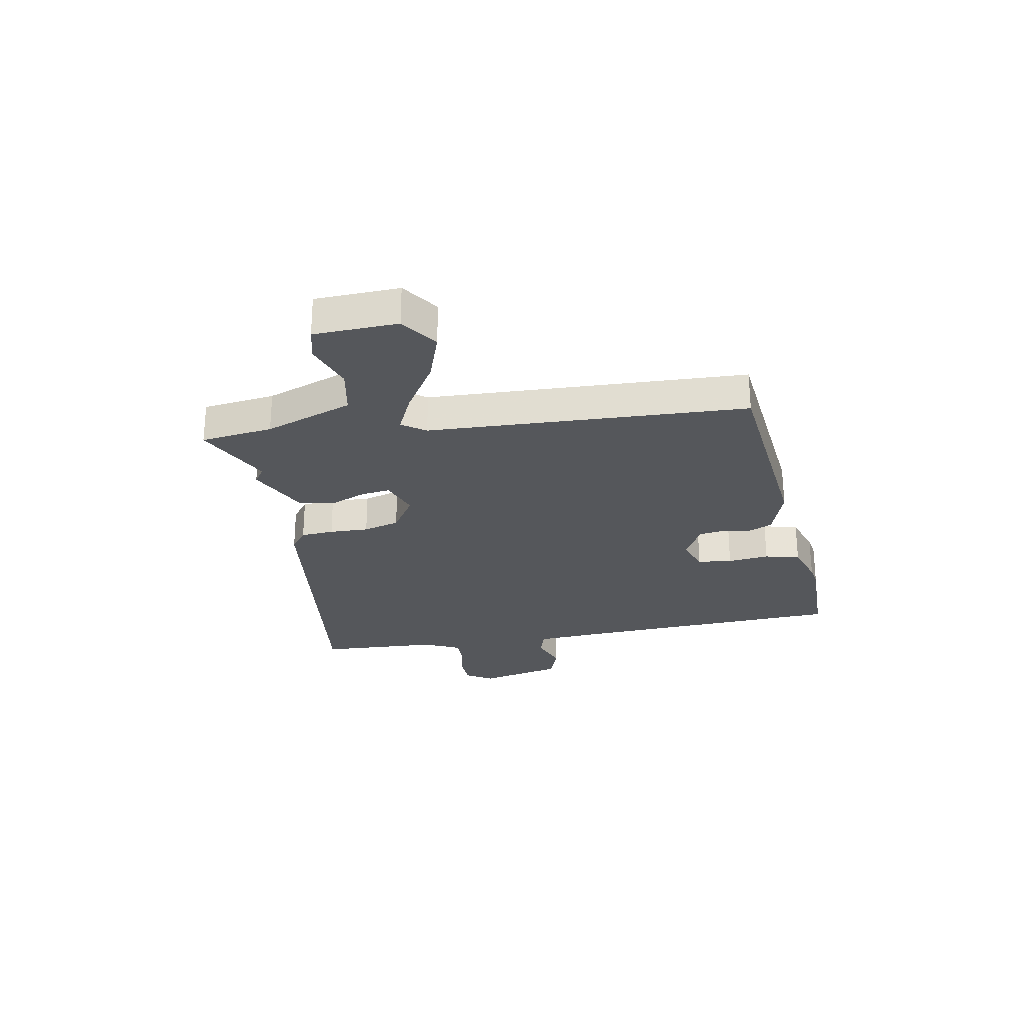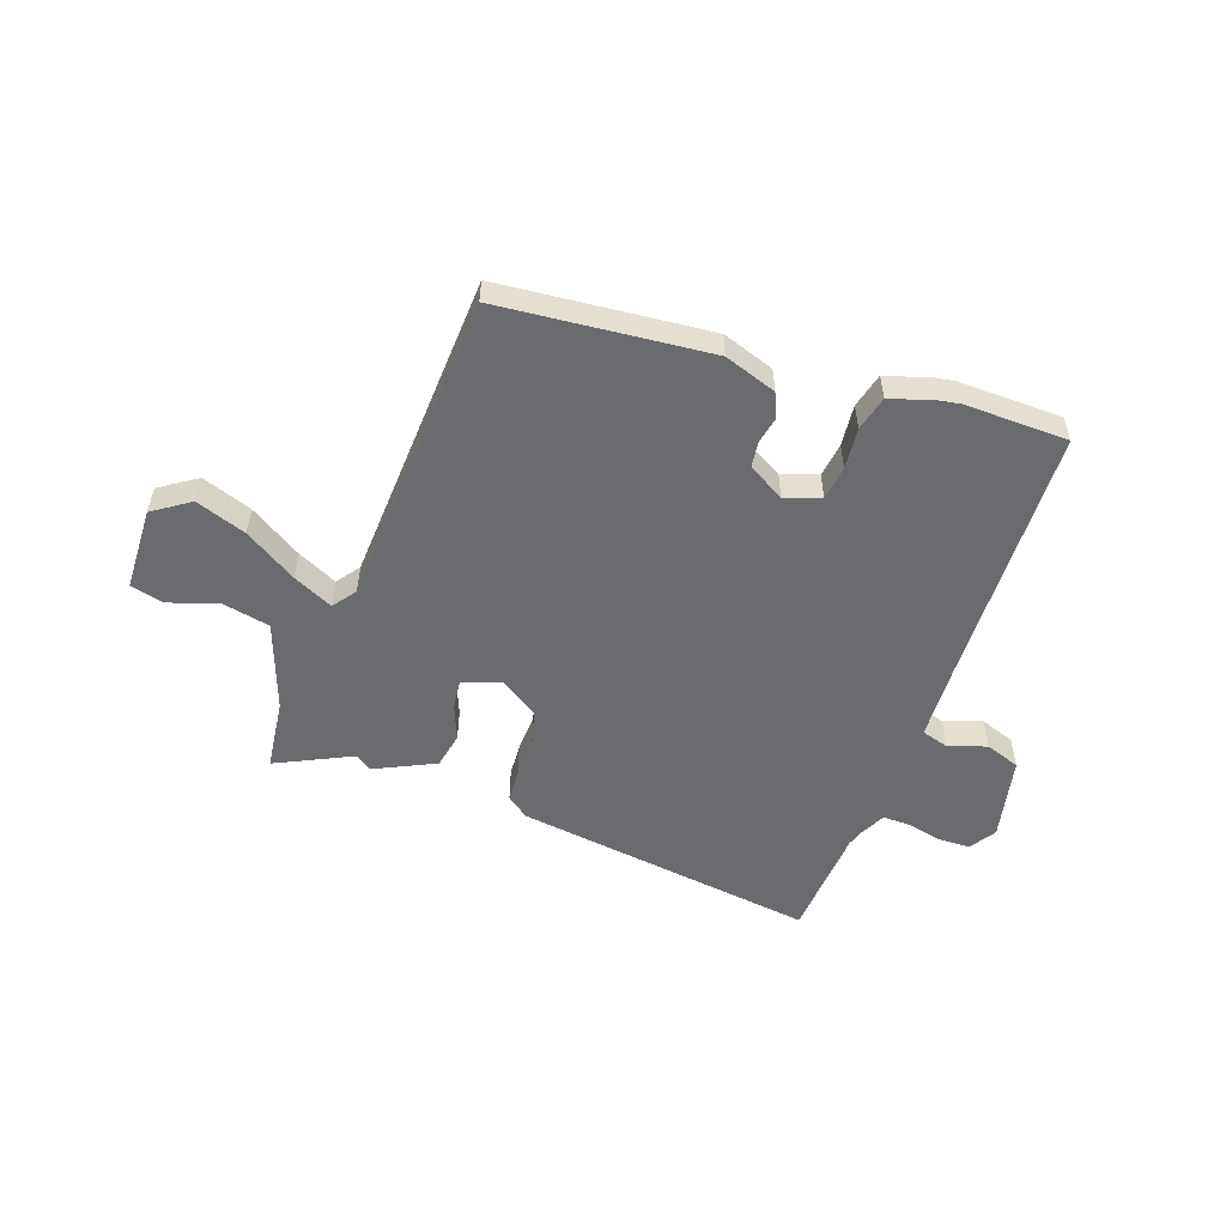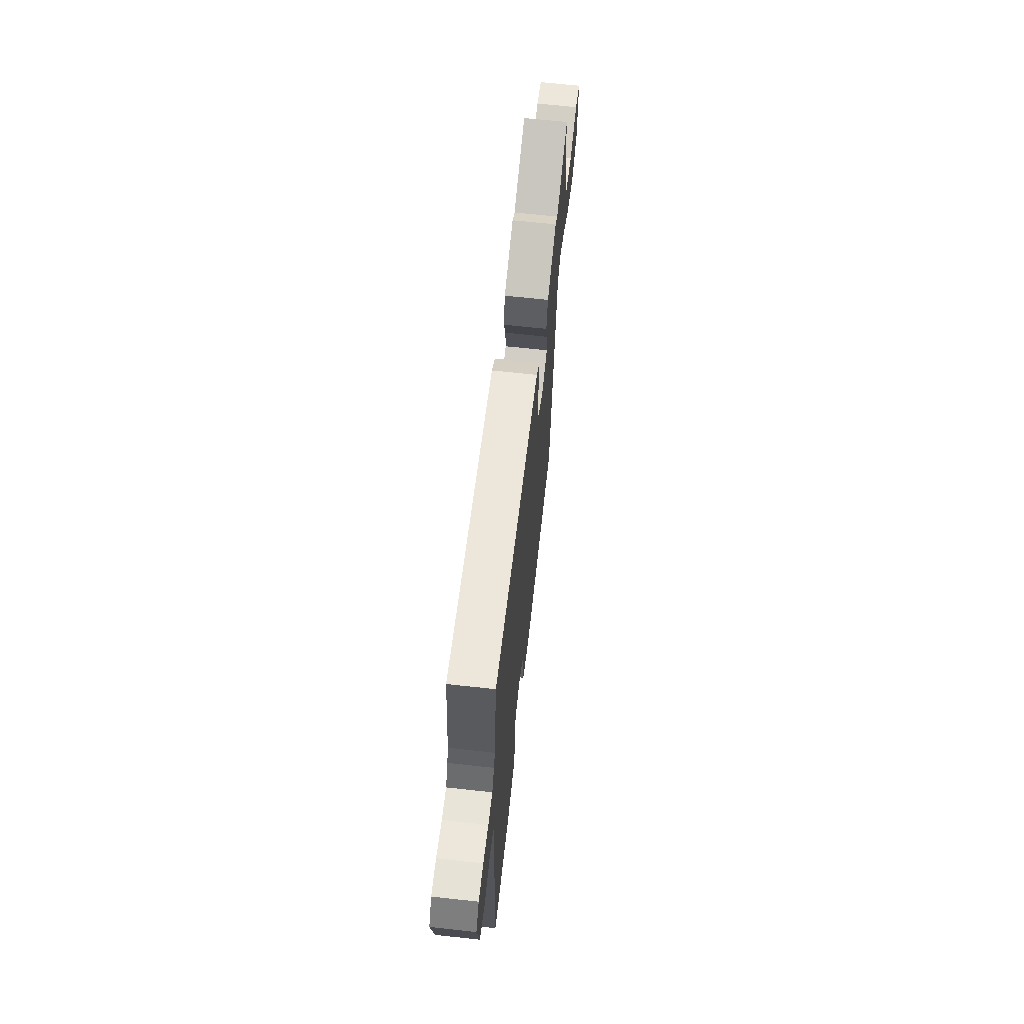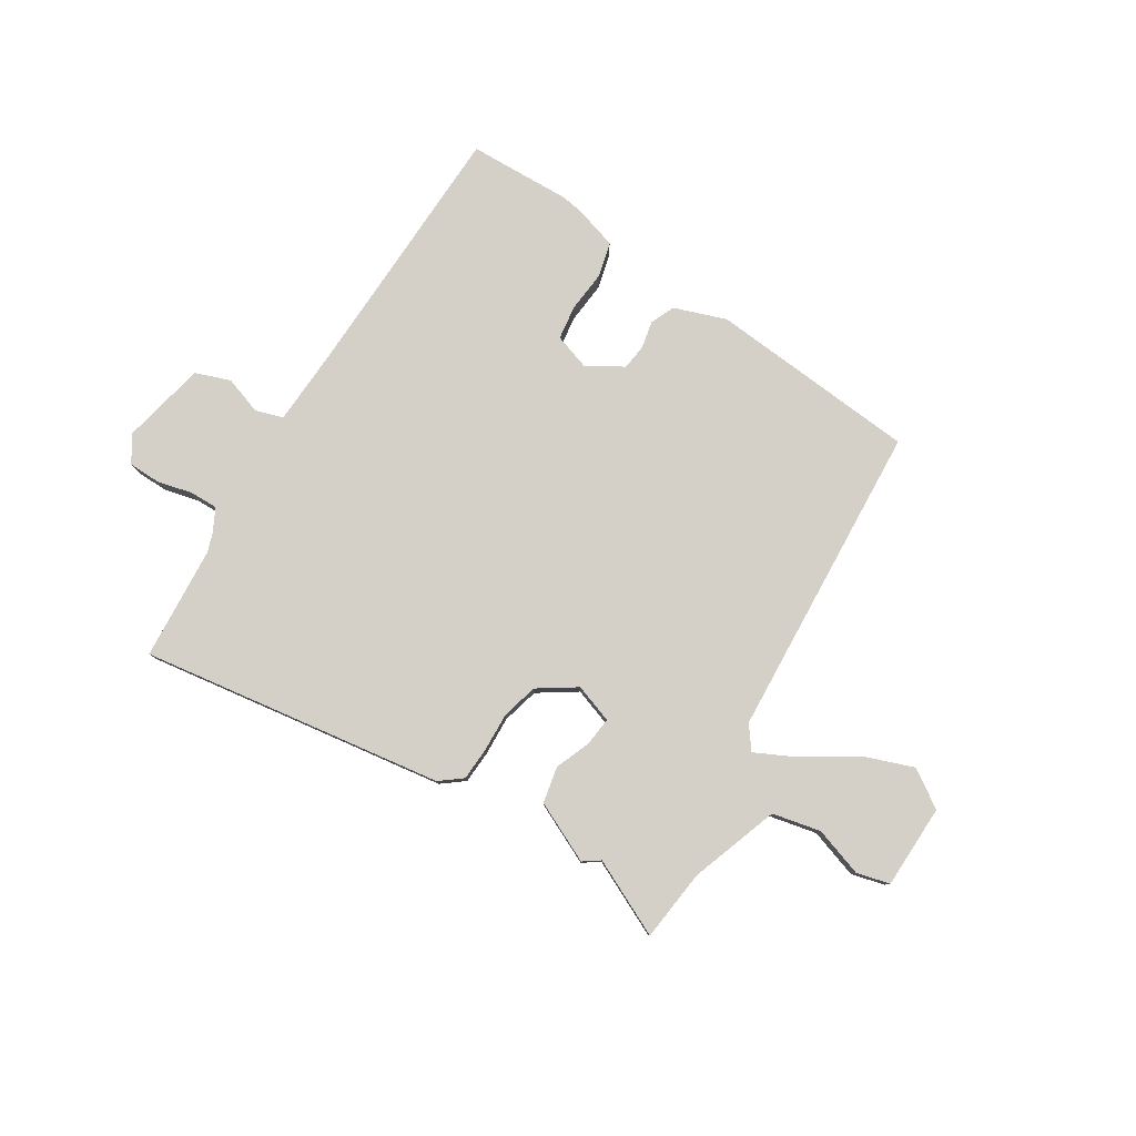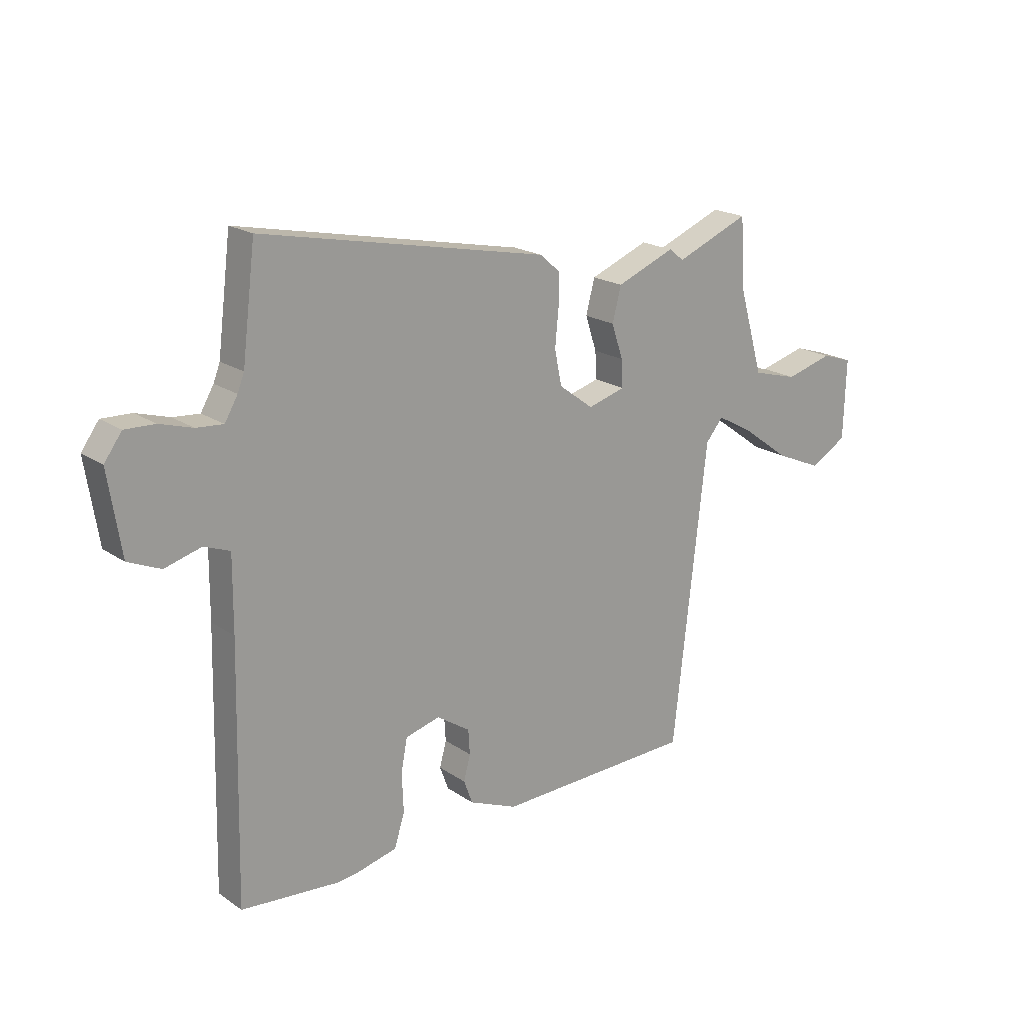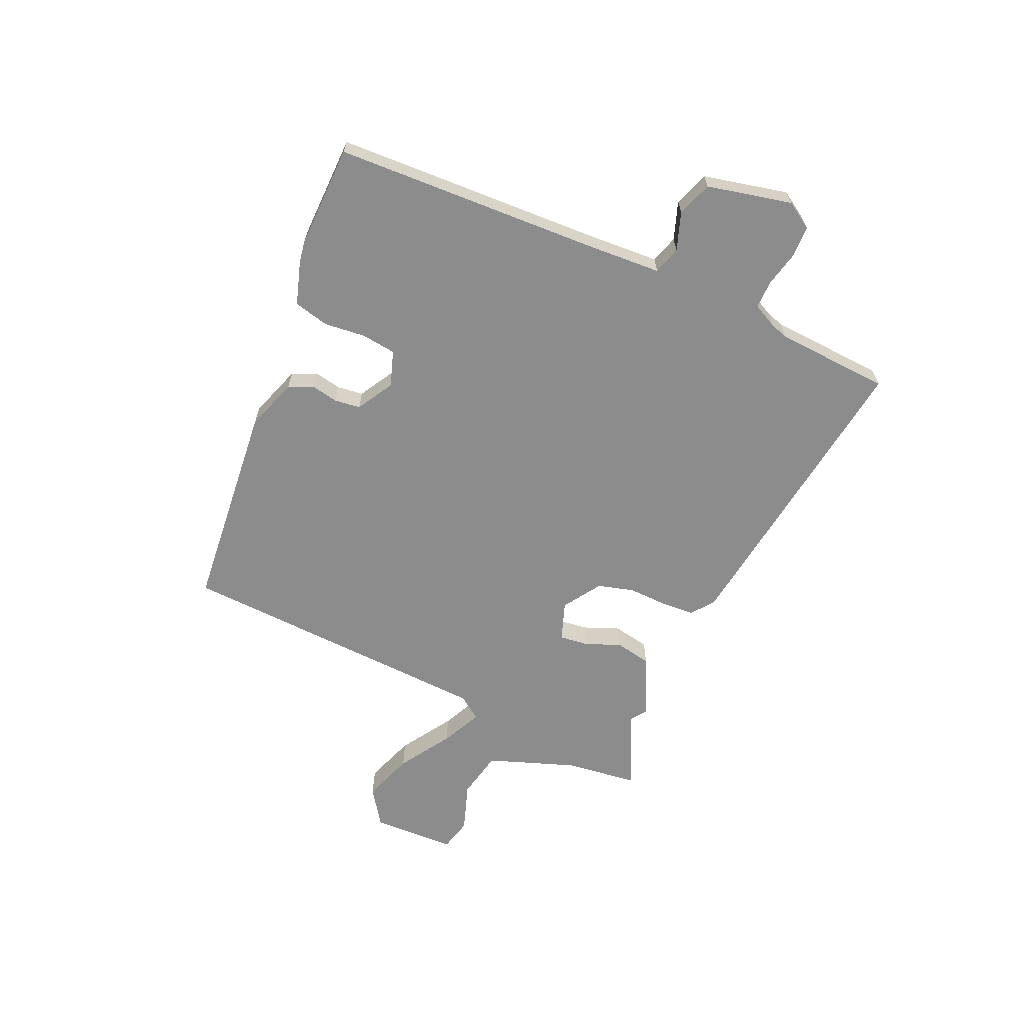
<metadata>
{"format":"obj","ext":"obj","renderer":"f3d","projection":"perspective","resolution":1024,"background":"white","views":[{"elev":-26.5,"azim":104.5,"up":"+Y"},{"elev":-53.4,"azim":164.1,"up":"+Y"},{"elev":66.0,"azim":-83.7,"up":"+Z"},{"elev":79.9,"azim":35.1,"up":"+Y"},{"elev":19.6,"azim":-38.7,"up":"+Z"},{"elev":-64.3,"azim":-110.3,"up":"+Y"}]}
</metadata>
<code>
v 0.392 0.07 0.456
v 0.536 0.07 0.515
v 0.544 0.07 0.381
v 0.592 0.07 0.215
v 0.68 0.07 0.191
v 0.772 0.07 0.216
v 0.832 0.07 0.197
v 0.827 0.07 0.042
v 0.756 0.07 0
v 0.665 0.07 0.039
v 0.573 0.07 0.106
v 0.501 0.07 0.146
v 0.467 0.07 0.105
v 0.401 0.07 -0.479
v 0.013 0.07 -0.491
v -0.081 0.07 -0.452
v -0.098 0.07 -0.406
v -0.085 0.07 -0.357
v -0.088 0.07 -0.309
v -0.153 0.07 -0.266
v -0.22 0.07 -0.284
v -0.232 0.07 -0.347
v -0.229 0.07 -0.424
v -0.249 0.07 -0.487
v -0.331 0.07 -0.507
v -0.37 0.07 -0.511
v -0.56 0.07 -0.495
v -0.549 0.07 -0.01
v -0.548 0.07 0.132
v -0.598 0.07 0.151
v -0.669 0.07 0.131
v -0.732 0.07 0.158
v -0.757 0.07 0.316
v -0.723 0.07 0.363
v -0.665 0.07 0.361
v -0.601 0.07 0.342
v -0.549 0.07 0.338
v -0.524 0.07 0.381
v -0.511 0.07 0.414
v -0.485 0.07 0.623
v 0.071 0.07 0.511
v 0.11 0.07 0.477
v 0.11 0.07 0.416
v 0.103 0.07 0.344
v 0.117 0.07 0.276
v 0.184 0.07 0.226
v 0.257 0.07 0.247
v 0.254 0.07 0.3
v 0.232 0.07 0.367
v 0.249 0.07 0.433
v 0.363 0.07 0.479
v 0.392 0 0.456
v 0.536 0 0.515
v 0.544 0 0.381
v 0.592 0 0.215
v 0.68 0 0.191
v 0.772 0 0.216
v 0.832 0 0.197
v 0.827 0 0.042
v 0.756 0 0
v 0.665 0 0.039
v 0.573 0 0.106
v 0.501 0 0.146
v 0.467 0 0.105
v 0.401 0 -0.479
v 0.013 0 -0.491
v -0.081 0 -0.452
v -0.098 0 -0.406
v -0.085 0 -0.357
v -0.088 0 -0.309
v -0.153 0 -0.266
v -0.22 0 -0.284
v -0.232 0 -0.347
v -0.229 0 -0.424
v -0.249 0 -0.487
v -0.331 0 -0.507
v -0.37 0 -0.511
v -0.56 0 -0.495
v -0.549 0 -0.01
v -0.548 0 0.132
v -0.598 0 0.151
v -0.669 0 0.131
v -0.732 0 0.158
v -0.757 0 0.316
v -0.723 0 0.363
v -0.665 0 0.361
v -0.601 0 0.342
v -0.549 0 0.338
v -0.524 0 0.381
v -0.511 0 0.414
v -0.485 0 0.623
v 0.071 0 0.511
v 0.11 0 0.477
v 0.11 0 0.416
v 0.103 0 0.344
v 0.117 0 0.276
v 0.184 0 0.226
v 0.257 0 0.247
v 0.254 0 0.3
v 0.232 0 0.367
v 0.249 0 0.433
v 0.363 0 0.479
f 50 51 1
f 49 50 1
f 48 49 1
f 1 2 3
f 48 1 3
f 47 48 3
f 42 43 44
f 41 42 44
f 40 41 44
f 39 40 44
f 38 39 44 45
f 37 38 45 46
f 34 35 36
f 33 34 36
f 32 33 36
f 31 32 36
f 30 31 36
f 36 37 46
f 30 36 46
f 29 30 46
f 26 27 28
f 25 26 28
f 24 25 28
f 23 24 28
f 22 23 28
f 21 22 28 29
f 20 21 29 46
f 16 17 18
f 15 16 18
f 14 15 18
f 13 14 18
f 12 13 18 19
f 9 10 11
f 8 9 11
f 7 8 11
f 6 7 11
f 5 6 11
f 4 5 11 12
f 47 3 4 12
f 20 46 47
f 19 20 47
f 12 19 47
f 52 102 101
f 52 101 100
f 52 100 99
f 54 53 52
f 54 52 99
f 54 99 98
f 95 94 93
f 95 93 92
f 95 92 91
f 95 91 90
f 96 95 90 89
f 97 96 89 88
f 87 86 85
f 87 85 84
f 87 84 83
f 87 83 82
f 87 82 81
f 97 88 87
f 97 87 81
f 97 81 80
f 79 78 77
f 79 77 76
f 79 76 75
f 79 75 74
f 79 74 73
f 80 79 73 72
f 97 80 72 71
f 69 68 67
f 69 67 66
f 69 66 65
f 69 65 64
f 70 69 64 63
f 62 61 60
f 62 60 59
f 62 59 58
f 62 58 57
f 62 57 56
f 63 62 56 55
f 63 55 54 98
f 98 97 71
f 98 71 70
f 98 70 63
f 1 52 53 2
f 2 53 54 3
f 3 54 55 4
f 4 55 56 5
f 5 56 57 6
f 6 57 58 7
f 7 58 59 8
f 8 59 60 9
f 9 60 61 10
f 10 61 62 11
f 11 62 63 12
f 12 63 64 13
f 13 64 65 14
f 14 65 66 15
f 15 66 67 16
f 16 67 68 17
f 17 68 69 18
f 18 69 70 19
f 19 70 71 20
f 20 71 72 21
f 21 72 73 22
f 22 73 74 23
f 23 74 75 24
f 24 75 76 25
f 25 76 77 26
f 26 77 78 27
f 27 78 79 28
f 28 79 80 29
f 29 80 81 30
f 30 81 82 31
f 31 82 83 32
f 32 83 84 33
f 33 84 85 34
f 34 85 86 35
f 35 86 87 36
f 36 87 88 37
f 37 88 89 38
f 38 89 90 39
f 39 90 91 40
f 40 91 92 41
f 41 92 93 42
f 42 93 94 43
f 43 94 95 44
f 44 95 96 45
f 45 96 97 46
f 46 97 98 47
f 47 98 99 48
f 48 99 100 49
f 49 100 101 50
f 50 101 102 51
f 51 102 52 1

</code>
